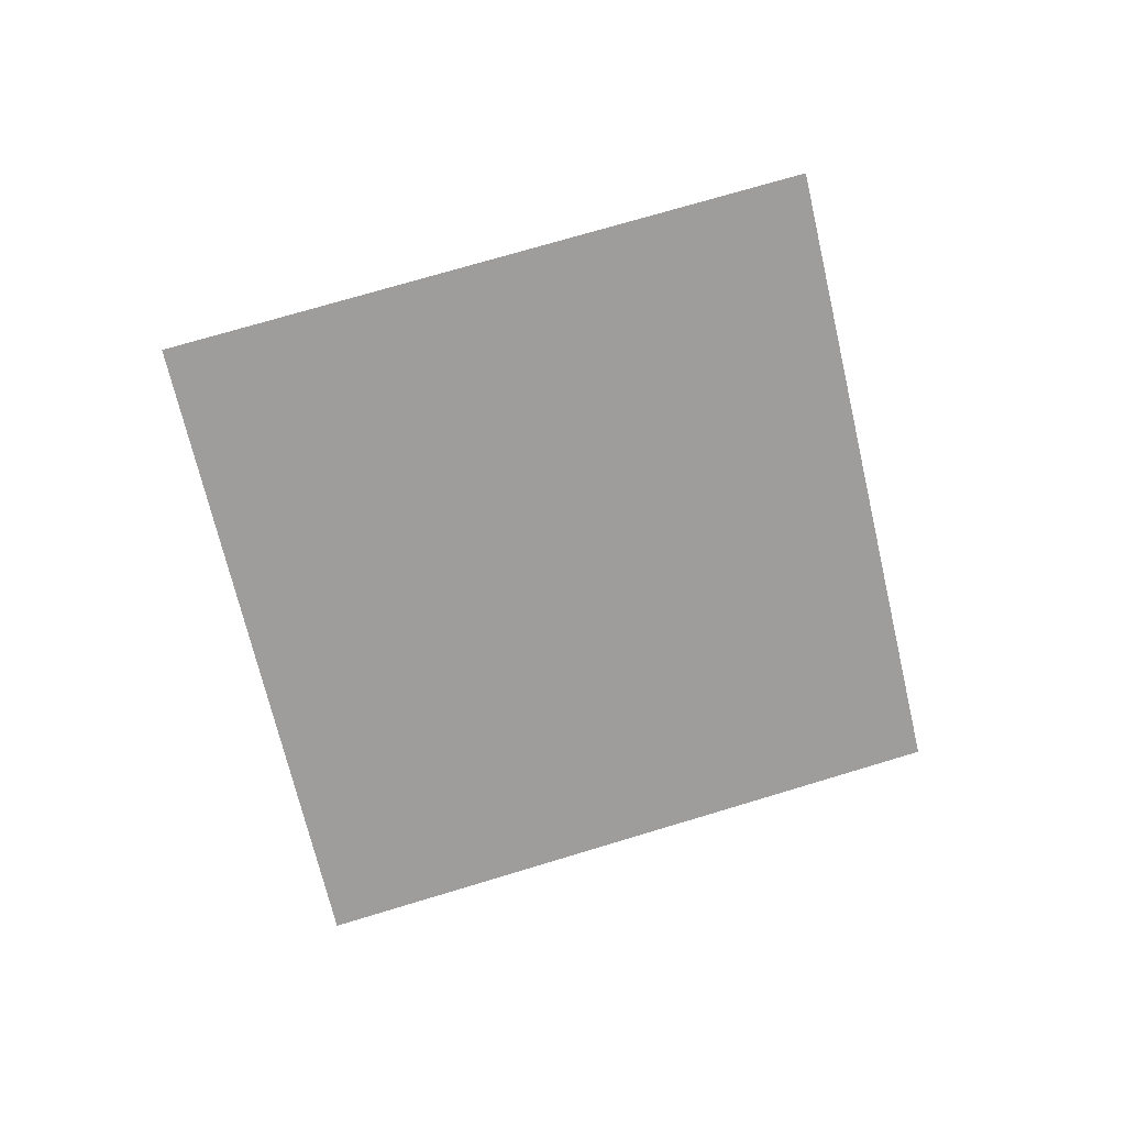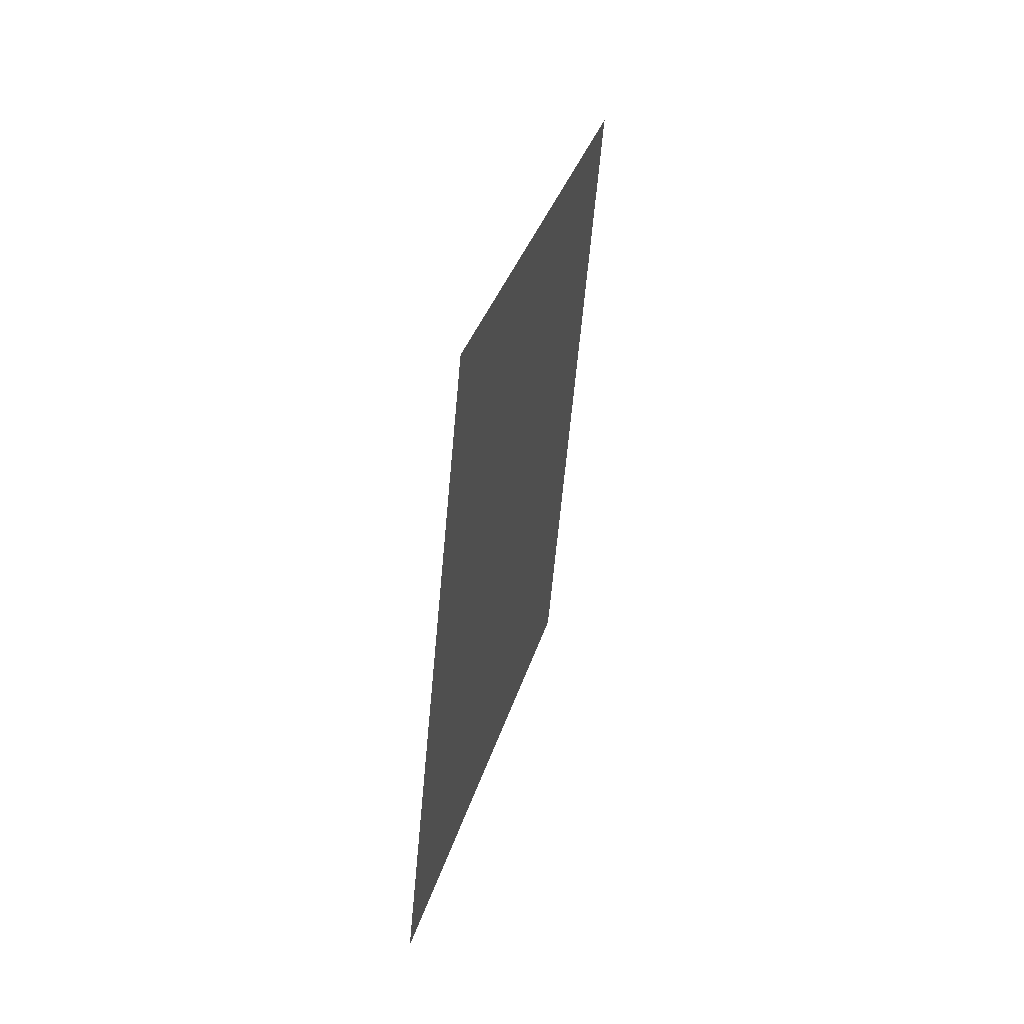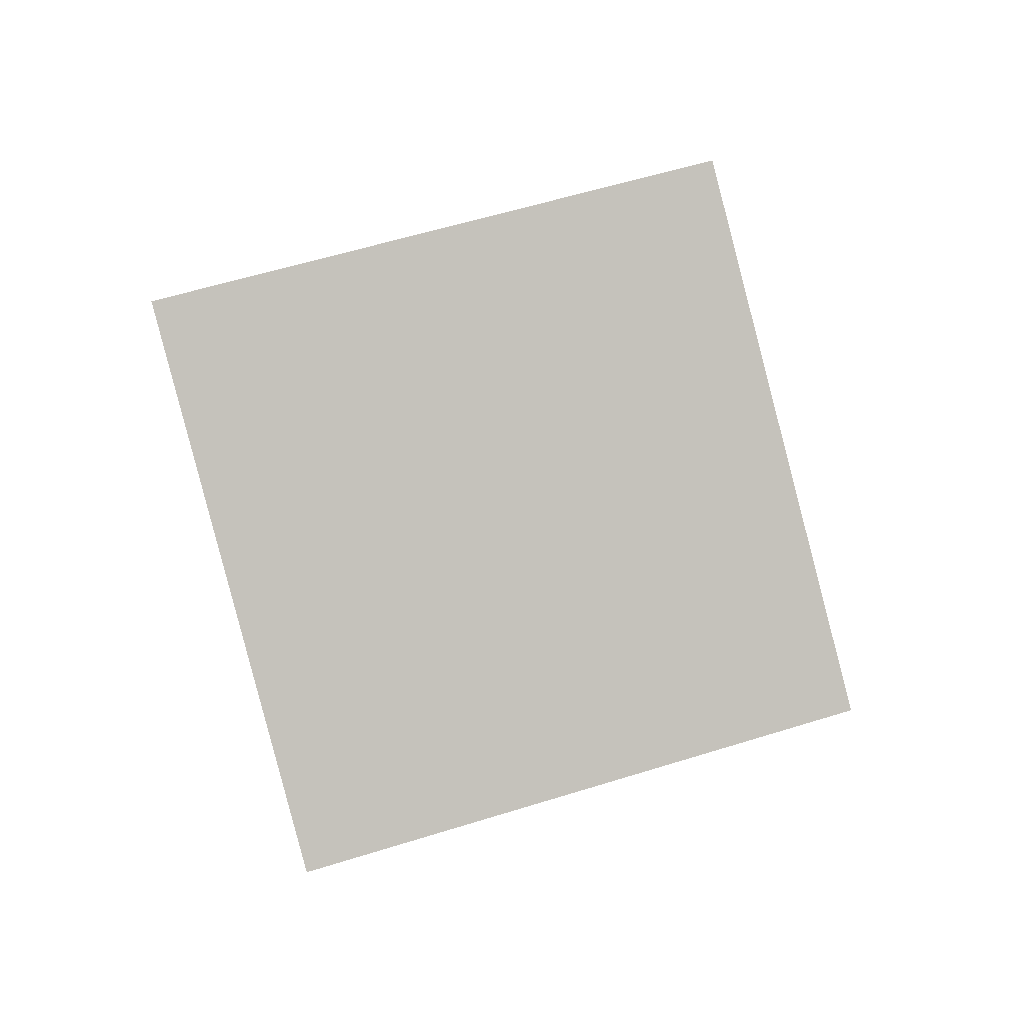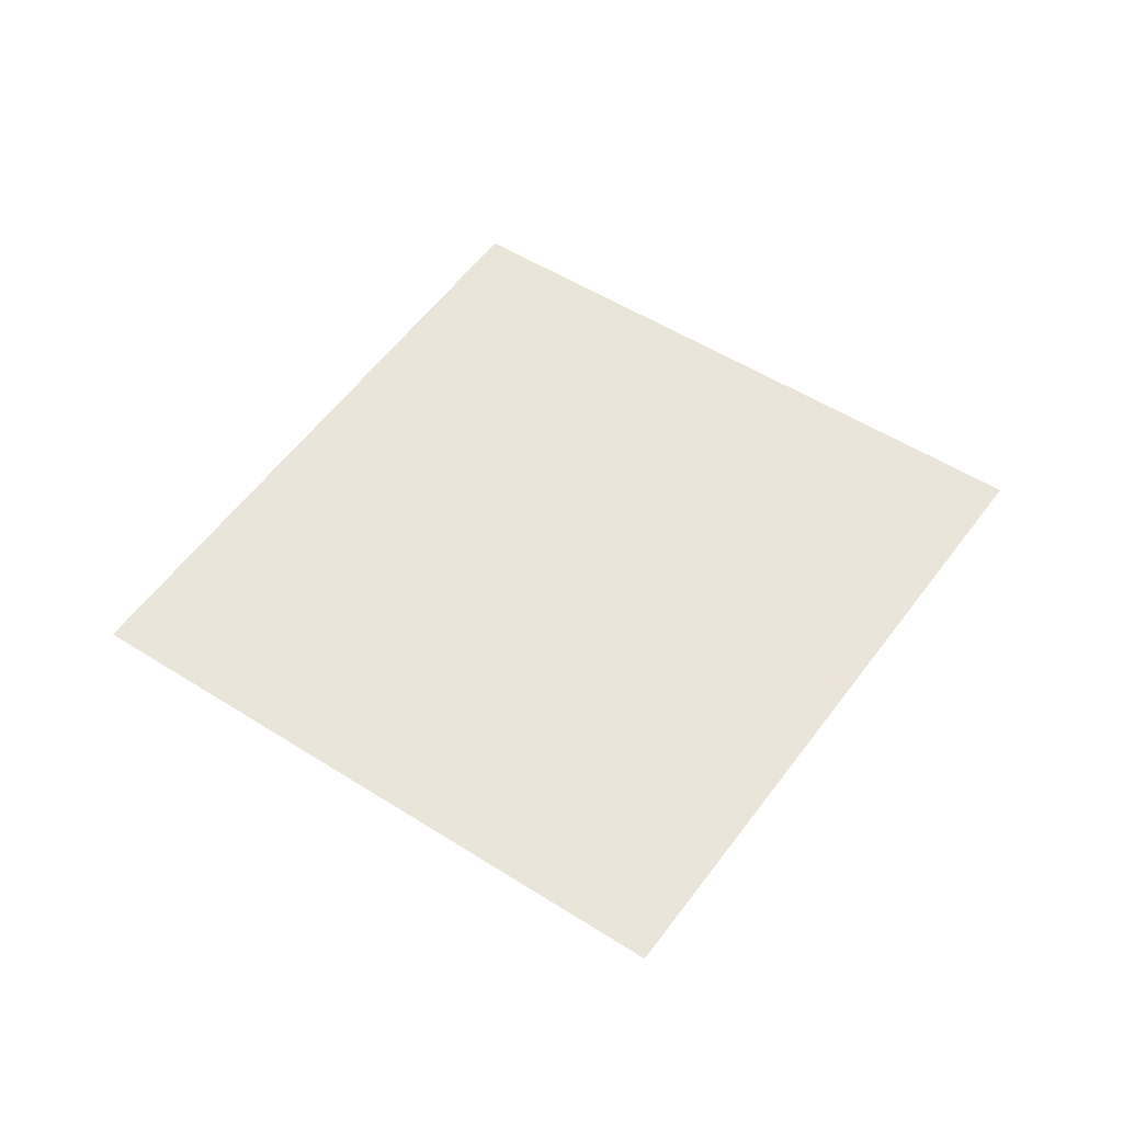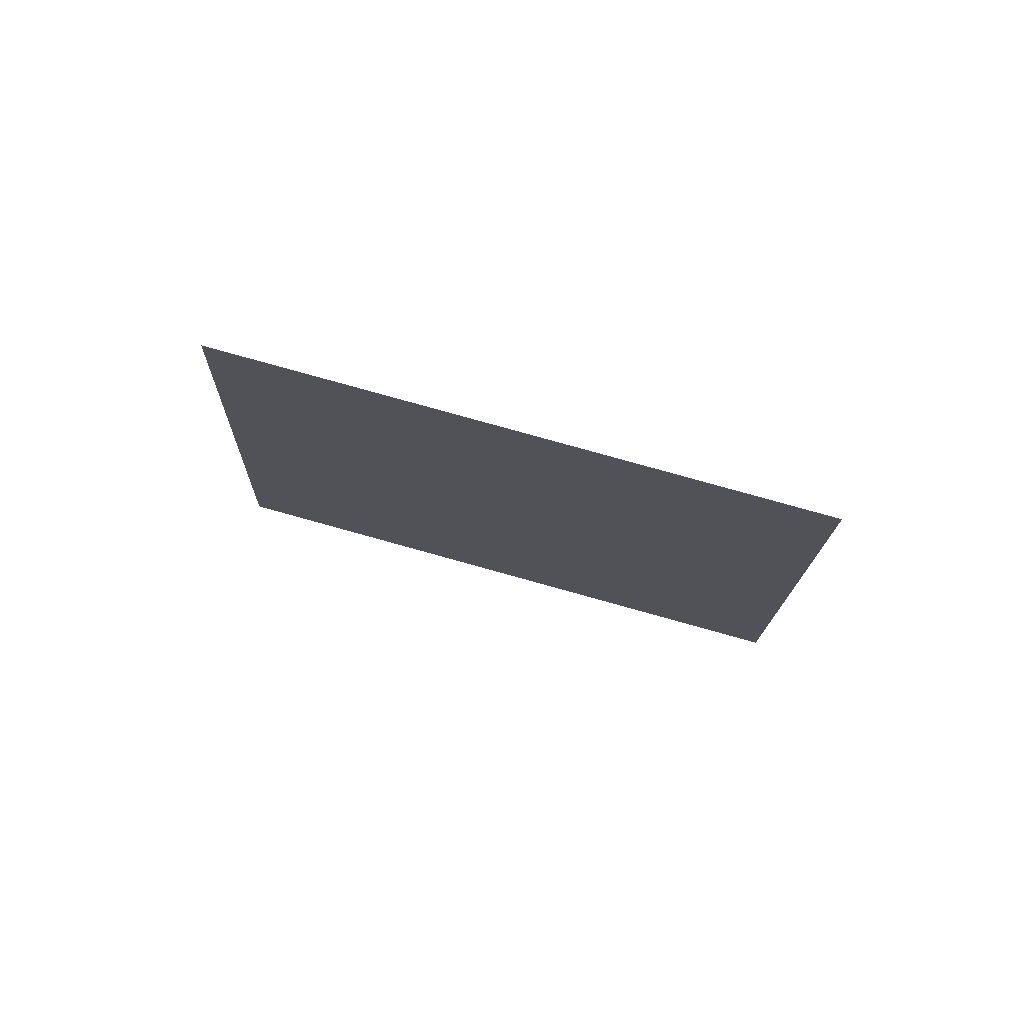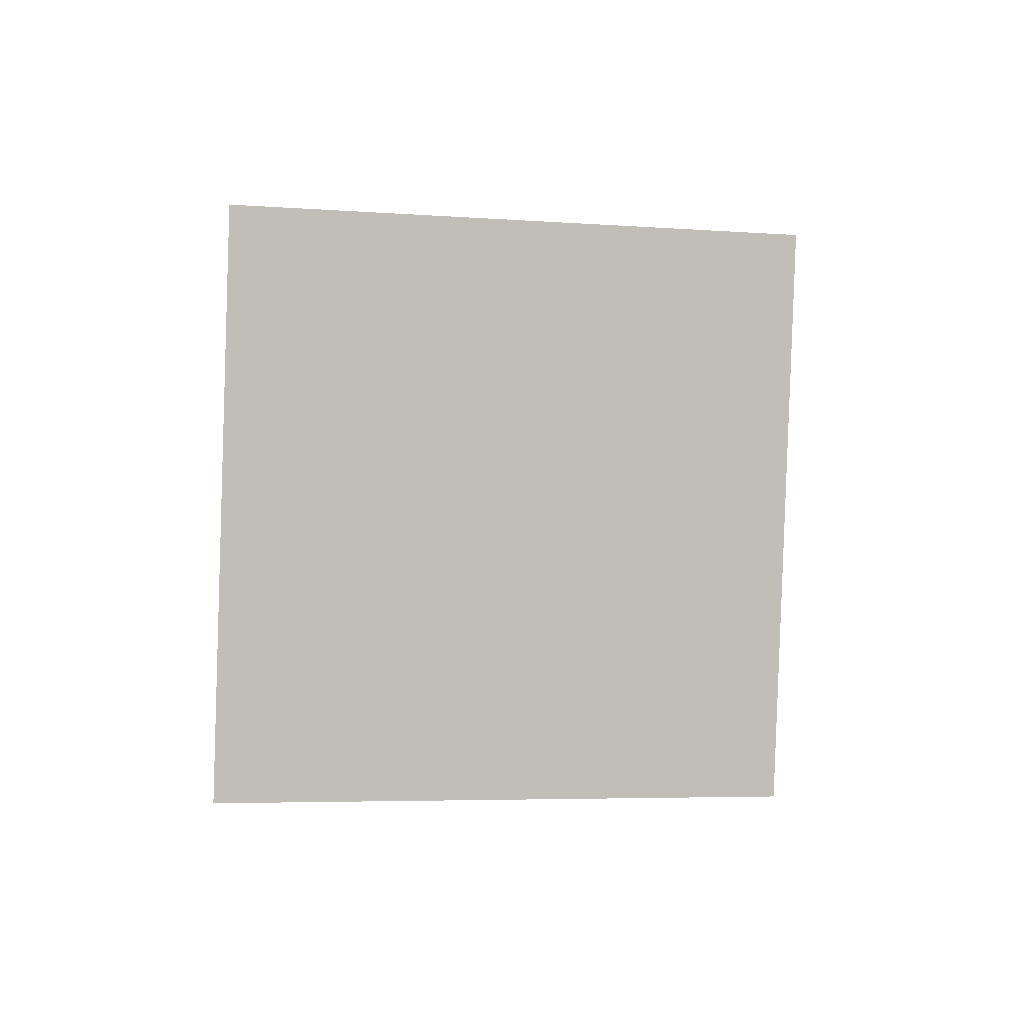
<metadata>
{"format":"obj","ext":"obj","renderer":"f3d","projection":"perspective","resolution":1024,"background":"white","views":[{"elev":-52.1,"azim":47.9,"up":"+Y"},{"elev":66.0,"azim":-55.9,"up":"+Z"},{"elev":-70.0,"azim":49.7,"up":"+Y"},{"elev":74.0,"azim":71.5,"up":"+Y"},{"elev":0.1,"azim":127.1,"up":"+Y"},{"elev":77.7,"azim":-143.5,"up":"+Y"}]}
</metadata>
<code>
o Plane
v -1.461 6.185 2.236
v -1.456 6.187 2.243
v -1.468 6.183 2.241
v -1.463 6.185 2.248
f 2 1 3
f 2 3 4

</code>
